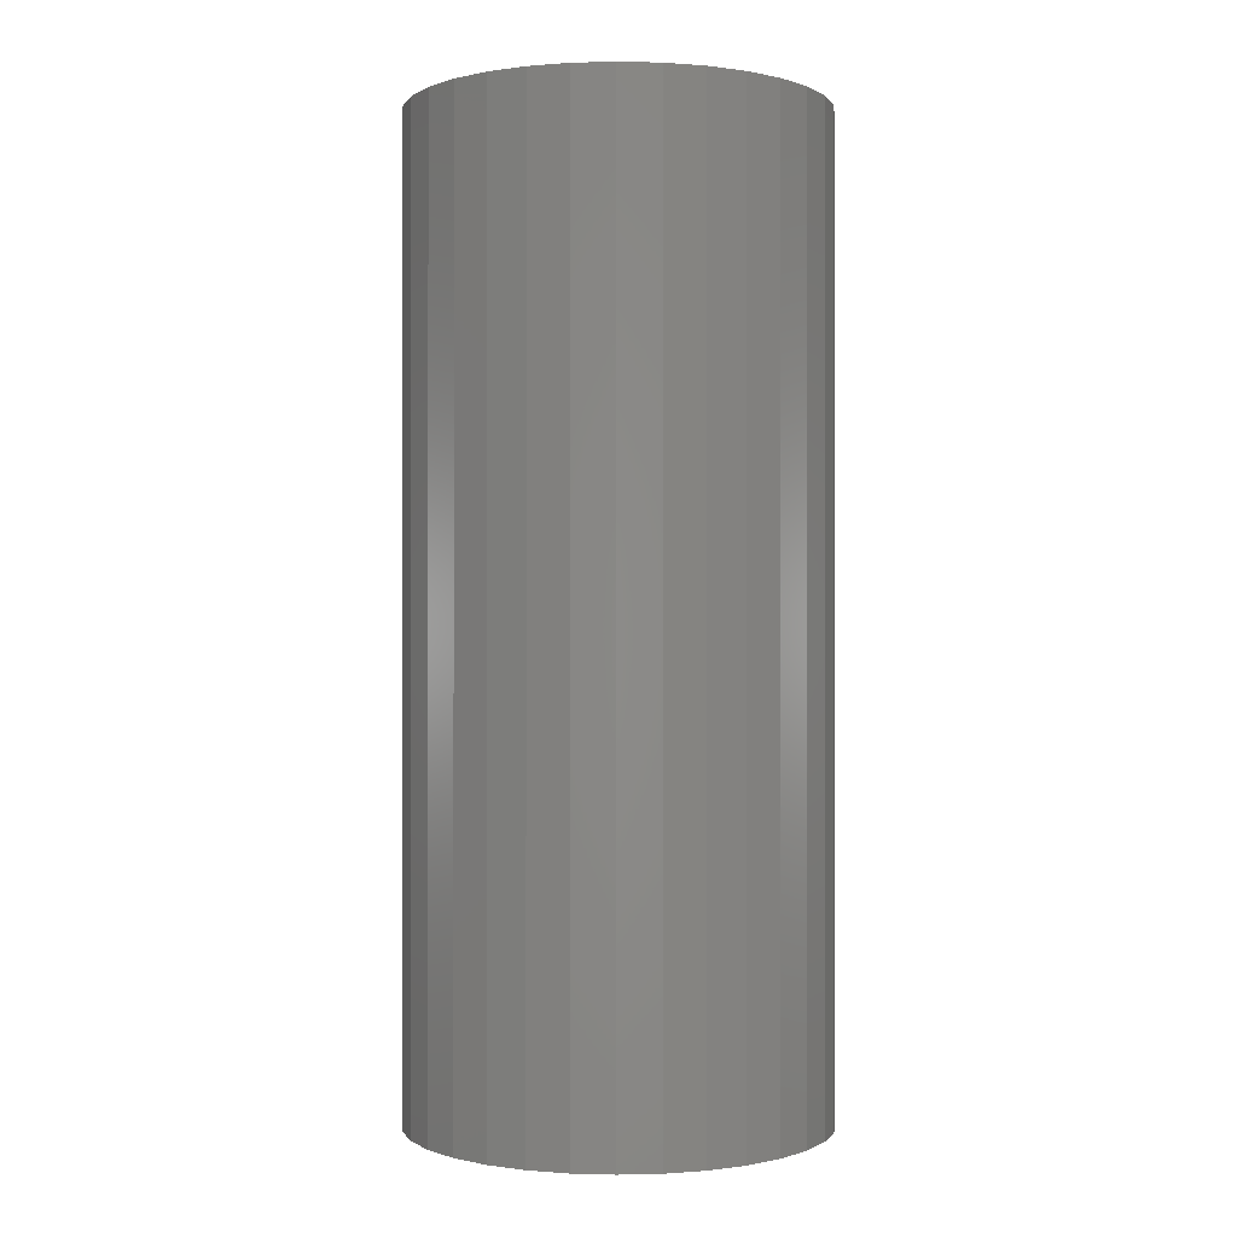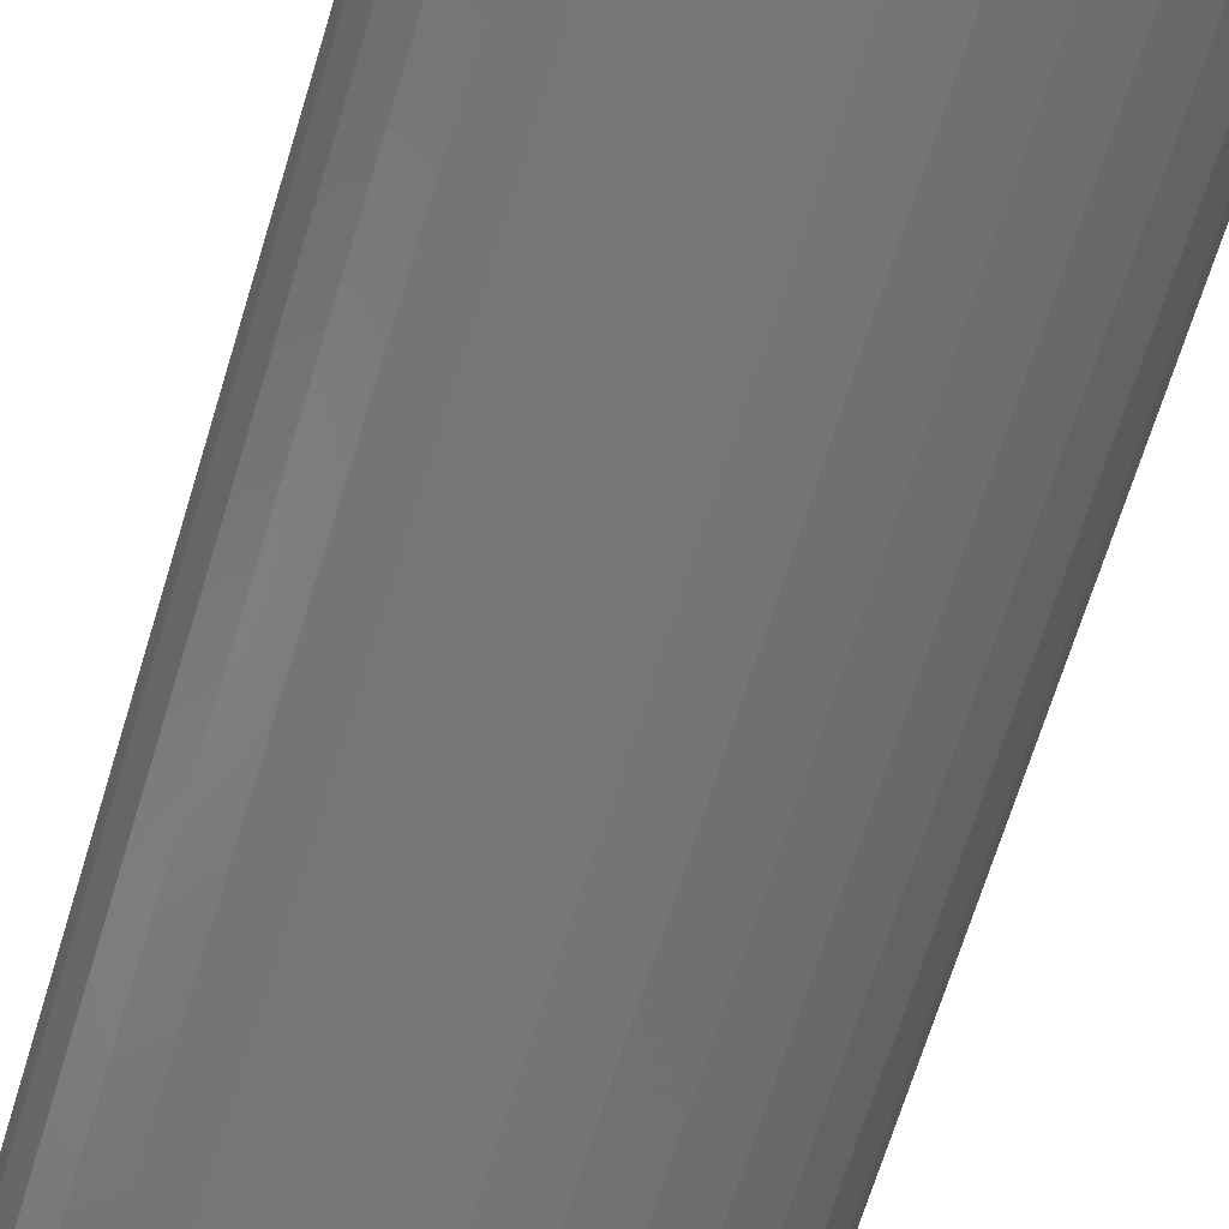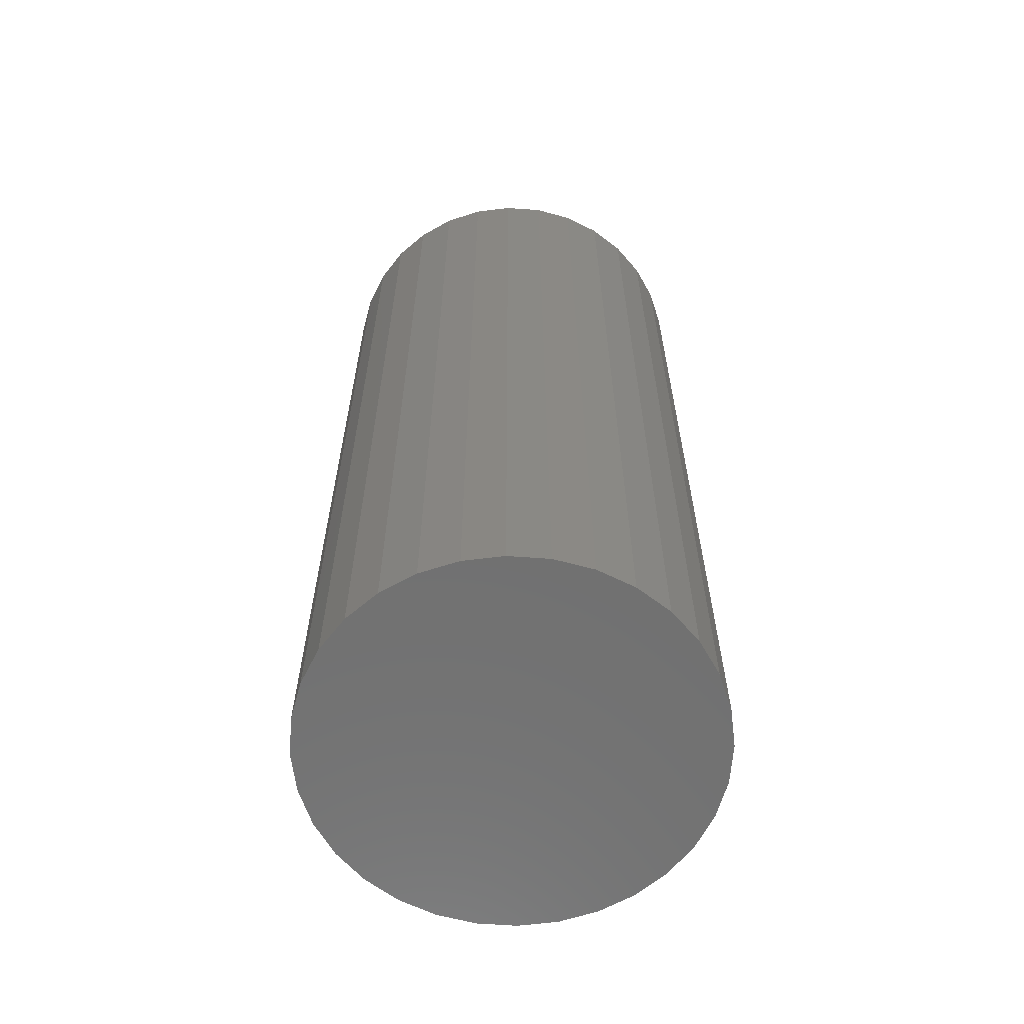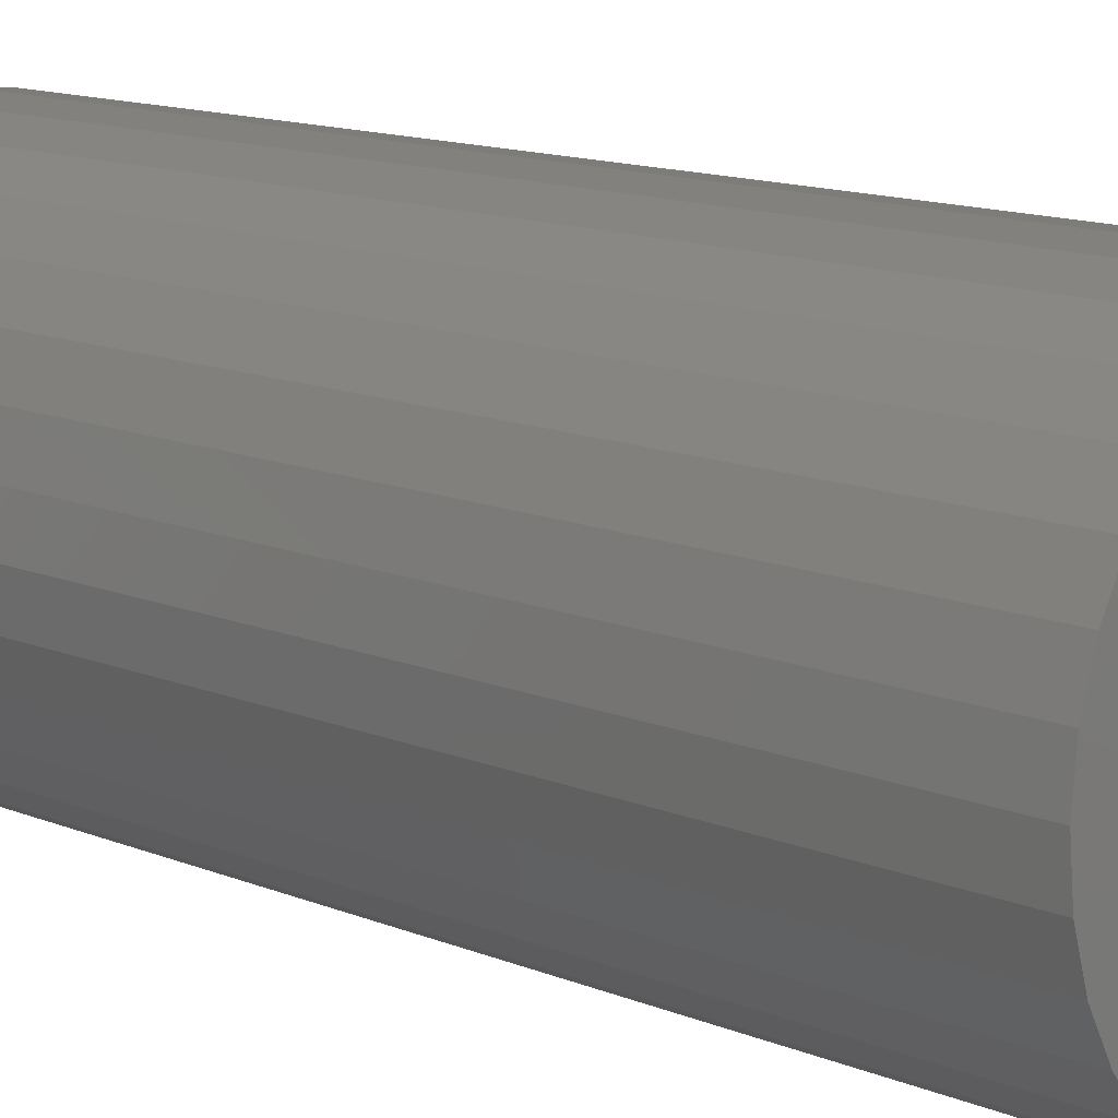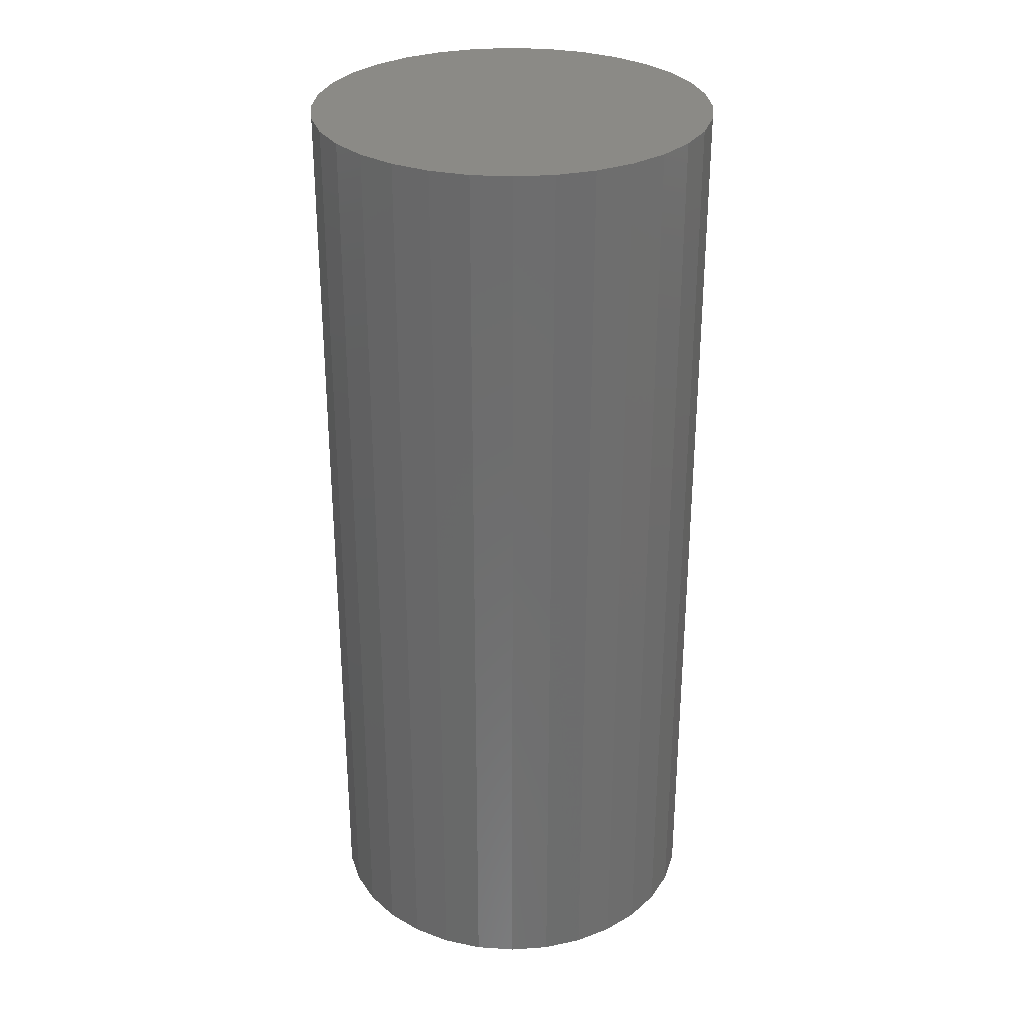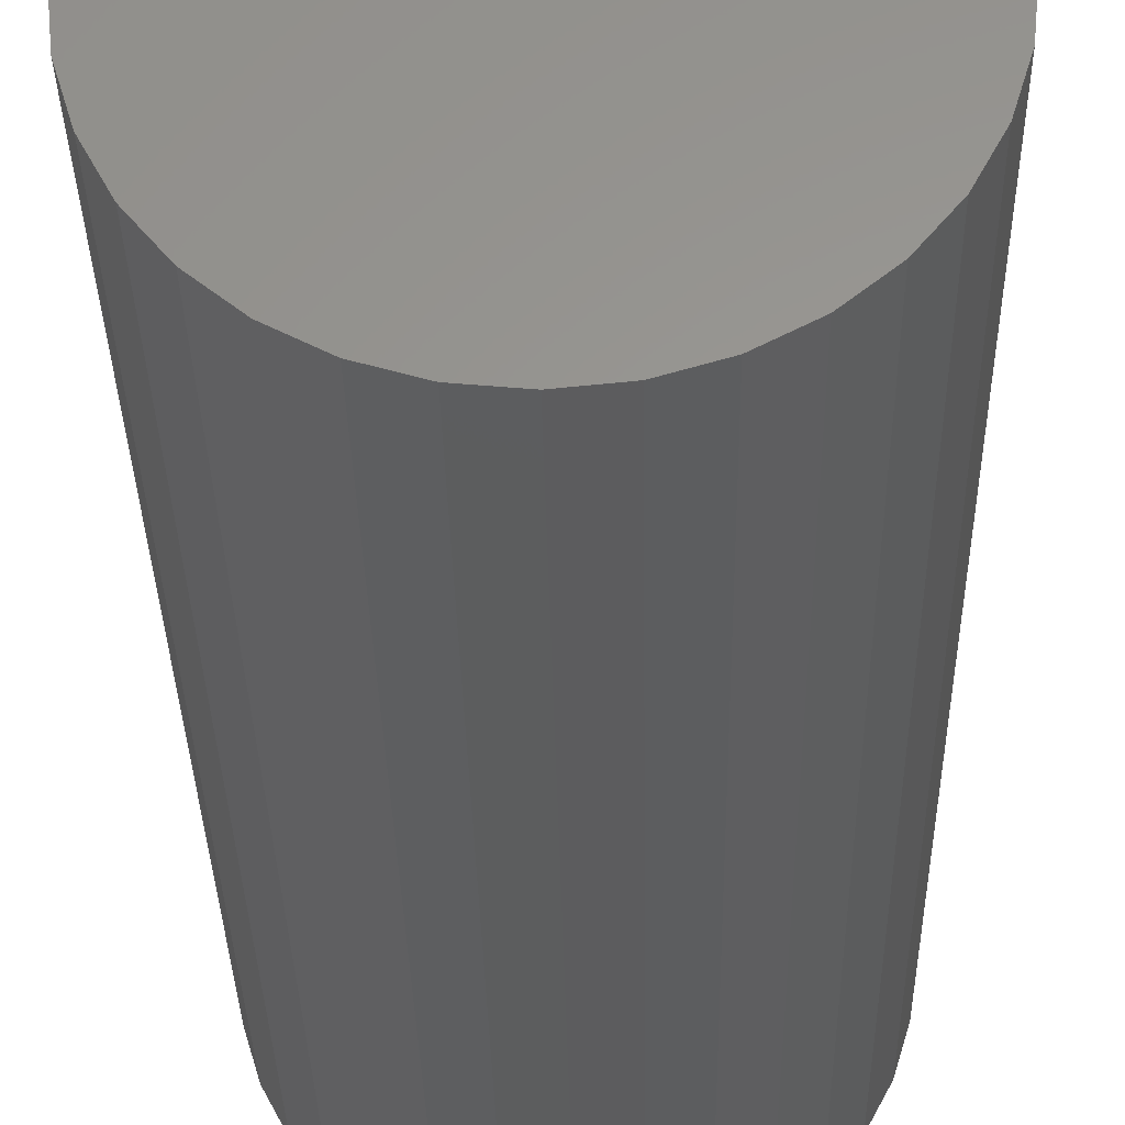
<metadata>
{"format":"stl","ext":"stl","renderer":"f3d","projection":"perspective","resolution":1024,"background":"white","views":[{"elev":-0.2,"azim":-89.5,"up":"+Y"},{"elev":-68.5,"azim":-17.0,"up":"+Z"},{"elev":-62.6,"azim":80.2,"up":"+Y"},{"elev":13.0,"azim":-46.5,"up":"+Z"},{"elev":30.2,"azim":-101.4,"up":"+Y"},{"elev":-30.6,"azim":-179.0,"up":"+Z"}]}
</metadata>
<code>
# stl→obj: 64 verts, 124 faces
v -0.03859 -0.1641 0.192
v 0.03777 -0.1641 0.192
v -0.0004112 -0.1641 0.1957
v -0.07531 -0.1641 0.1808
v 0.07449 -0.1641 0.1808
v 0.07449 -0.1641 -0.1808
v -0.03859 -0.1641 -0.192
v 0.03777 -0.1641 -0.192
v -0.0004112 -0.1641 -0.1957
v 0.1083 -0.1641 0.1627
v -0.1091 -0.1641 0.1627
v 0.138 -0.1641 0.1384
v -0.1388 -0.1641 0.1384
v 0.1623 -0.1641 0.1087
v -0.1631 -0.1641 0.1087
v 0.1804 -0.1641 0.0749
v -0.1812 -0.1641 0.0749
v 0.1916 -0.1641 0.03818
v -0.1924 -0.1641 0.03818
v 0.1953 -0.1641 -3.253e-17
v -0.1961 -0.1641 1.541e-17
v 0.1916 -0.1641 -0.03818
v -0.1924 -0.1641 -0.03818
v 0.1804 -0.1641 -0.0749
v -0.1812 -0.1641 -0.0749
v 0.1623 -0.1641 -0.1087
v -0.1631 -0.1641 -0.1087
v 0.138 -0.1641 -0.1384
v -0.1388 -0.1641 -0.1384
v 0.1083 -0.1641 -0.1627
v -0.1091 -0.1641 -0.1627
v -0.07531 -0.1641 -0.1808
v -0.1961 0.75 1.541e-17
v -0.1924 0.75 0.03818
v -0.1812 0.75 0.0749
v -0.1631 0.75 0.1087
v -0.1388 0.75 0.1384
v -0.1091 0.75 0.1627
v -0.07531 0.75 0.1808
v -0.03859 0.75 0.192
v -0.0004112 0.75 0.1957
v 0.03777 0.75 0.192
v 0.07449 0.75 0.1808
v 0.1083 0.75 0.1627
v 0.138 0.75 0.1384
v 0.1623 0.75 0.1087
v 0.1804 0.75 0.0749
v 0.1916 0.75 0.03818
v 0.1953 0.75 -3.253e-17
v 0.1916 0.75 -0.03818
v 0.1804 0.75 -0.0749
v 0.1623 0.75 -0.1087
v 0.138 0.75 -0.1384
v 0.1083 0.75 -0.1627
v 0.07449 0.75 -0.1808
v 0.03777 0.75 -0.192
v -0.0004112 0.75 -0.1957
v -0.03859 0.75 -0.192
v -0.07531 0.75 -0.1808
v -0.1091 0.75 -0.1627
v -0.1388 0.75 -0.1384
v -0.1631 0.75 -0.1087
v -0.1812 0.75 -0.0749
v -0.1924 0.75 -0.03818
f 1 2 3
f 2 1 4
f 2 4 5
f 6 7 8
f 8 7 9
f 5 4 10
f 10 4 11
f 10 11 12
f 12 11 13
f 12 13 14
f 14 13 15
f 14 15 16
f 16 15 17
f 16 17 18
f 18 17 19
f 18 19 20
f 20 19 21
f 20 21 22
f 22 21 23
f 22 23 24
f 24 23 25
f 24 25 26
f 26 25 27
f 26 27 28
f 28 27 29
f 28 29 30
f 30 29 31
f 30 31 6
f 6 31 32
f 6 32 7
f 33 21 34
f 34 21 19
f 34 19 35
f 35 19 17
f 35 17 36
f 36 17 15
f 36 15 37
f 37 15 13
f 37 13 38
f 38 13 11
f 38 11 39
f 39 11 4
f 39 4 40
f 40 4 1
f 40 1 41
f 41 1 3
f 41 3 42
f 42 3 2
f 42 2 43
f 43 2 5
f 43 5 44
f 44 5 10
f 44 10 45
f 45 10 12
f 45 12 46
f 46 12 14
f 46 14 47
f 47 14 16
f 47 16 48
f 48 16 18
f 48 18 49
f 49 18 20
f 49 20 50
f 50 20 22
f 50 22 51
f 51 22 24
f 51 24 52
f 52 24 26
f 52 26 53
f 53 26 28
f 53 28 54
f 54 28 30
f 54 30 55
f 55 30 6
f 55 6 56
f 56 6 8
f 56 8 57
f 57 8 9
f 57 9 58
f 58 9 7
f 58 7 59
f 59 7 32
f 59 32 60
f 60 32 31
f 60 31 61
f 61 31 29
f 61 29 62
f 62 29 27
f 62 27 63
f 63 27 25
f 63 25 64
f 64 25 23
f 64 23 33
f 33 23 21
f 41 42 40
f 39 40 42
f 43 39 42
f 56 58 55
f 57 58 56
f 58 59 55
f 55 59 60
f 55 60 54
f 54 60 61
f 54 61 53
f 53 61 62
f 53 62 52
f 52 62 63
f 52 63 51
f 51 63 64
f 51 64 50
f 50 64 33
f 50 33 49
f 49 33 34
f 49 34 48
f 48 34 35
f 48 35 47
f 47 35 36
f 47 36 46
f 46 36 37
f 46 37 45
f 45 37 38
f 45 38 44
f 44 38 39
f 44 39 43

</code>
